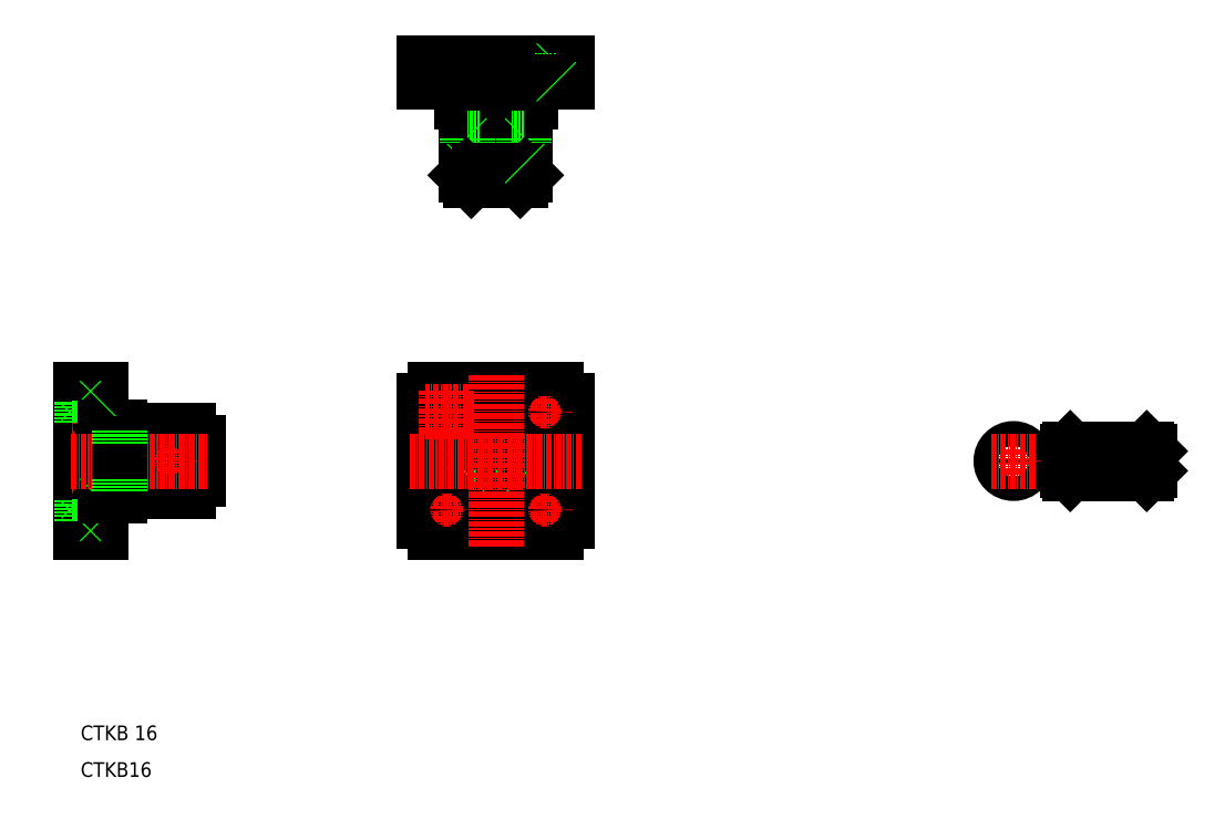
<metadata>
{"format":"dxf","ext":"dxf","renderer":"ezdxf+matplotlib","layout":"modelspace","background":"white","min_lineweight":24,"dpi":150}
</metadata>
<code>
0
SECTION
2
ENTITIES
0
TEXT
8
0
10
0
20
0
30
0
40
3
1
CTKB16
0
ARC
8
0
10
76.7
20
140.9
30
0
40
1
50
0
51
90
0
LINE
8
0
10
76.95
20
142.1
30
0
11
77.15
21
141.9
31
0
0
LINE
8
0
10
76.95
20
145.7
30
0
11
77.15
21
145.9
31
0
0
LINE
8
0
10
76.95
20
145.7
30
0
11
76.95
21
142.1
31
0
0
LINE
8
CENTER
10
92.5
20
127.9
30
0
11
76.9
21
127.9
31
0
0
LINE
8
0
10
4
20
79
30
0
11
4
21
50
31
0
0
LINE
8
0
10
0
20
50
30
0
11
0
21
79
31
0
0
LINE
8
0
10
0
20
50
30
0
11
4
21
50
31
0
0
LINE
8
0
10
0
20
76.78
30
0
11
4
21
76.78
31
0
0
LINE
8
CENTER
10
-1.8
20
54.5
30
0
11
5.8
21
54.5
31
0
0
LINE
8
0
10
0.2
20
56.75
30
0
11
3.8
21
56.75
31
0
0
LINE
8
CENTER
10
-1.8
20
74.5
30
0
11
5.8
21
74.5
31
0
0
LINE
8
0
10
0.2
20
76.75
30
0
11
3.8
21
76.75
31
0
0
LINE
8
0
10
0.2
20
72.25
30
0
11
3.8
21
72.25
31
0
0
LINE
8
0
10
0
20
79
30
0
11
4
21
79
31
0
0
LINE
8
0
10
0.2
20
52.25
30
0
11
3.8
21
52.25
31
0
0
LINE
8
0
10
0
20
52.22
30
0
11
4
21
52.22
31
0
0
LINE
8
0
10
0.2
20
52.25
30
0
11
0.2
21
56.75
31
0
0
LINE
8
0
10
0.2
20
52.25
30
0
11
-9.95e-14
21
52.05
31
0
0
LINE
8
0
10
0.2
20
56.75
30
0
11
0
21
56.95
31
0
0
LINE
8
0
10
0.2
20
72.25
30
0
11
0.2
21
76.75
31
0
0
LINE
8
0
10
0.2
20
72.25
30
0
11
-9.95e-14
21
72.05
31
0
0
LINE
8
0
10
0.2
20
76.75
30
0
11
0
21
76.95
31
0
0
ARC
8
0
10
17.36
20
63.18
30
0
40
6.77
50
23.25
51
46.71
0
ARC
8
0
10
20.45
20
64.5
30
0
40
3.409
50
336.7
51
23.32
0
ARC
8
0
10
17.36
20
65.82
30
0
40
6.77
50
313.3
51
336.8
0
LINE
8
0
10
24
20
68.3
30
0
11
24
21
60.7
31
0
0
LINE
8
0
10
8
20
68.11
30
0
11
22
21
68.11
31
0
0
ARC
8
0
10
7.007
20
56.17
30
0
40
20.88
50
35.51
51
38.37
0
ARC
8
0
10
7.055
20
56.21
30
0
40
20.82
50
38.37
51
41.24
0
ARC
8
0
10
6.971
20
56.14
30
0
40
20.93
50
41.24
51
44.09
0
LINE
8
0
10
22
20
68.11
30
0
11
22
21
70.7
31
0
0
LINE
8
0
10
22
20
60.89
30
0
11
8
21
60.89
31
0
0
LINE
8
0
10
8
20
58.3
30
0
11
22
21
58.3
31
0
0
LINE
8
0
10
3.8
20
56.75
30
0
11
3.8
21
52.25
31
0
0
LINE
8
0
10
3.8
20
52.25
30
0
11
4
21
52.05
31
0
0
LINE
8
0
10
5
20
57.5
30
0
11
8
21
57.5
31
0
0
ARC
8
0
10
5
20
56.5
30
0
40
1
50
90
51
180
0
LINE
8
0
10
3.8
20
56.75
30
0
11
4
21
56.95
31
0
0
LINE
8
0
10
22
20
58.3
30
0
11
22
21
60.89
31
0
0
ARC
8
0
10
6.971
20
72.86
30
0
40
20.93
50
315.9
51
318.8
0
ARC
8
0
10
7.055
20
72.79
30
0
40
20.82
50
318.8
51
321.6
0
ARC
8
0
10
7.007
20
72.83
30
0
40
20.88
50
321.6
51
324.5
0
LINE
8
0
10
22
20
70.7
30
0
11
8
21
70.7
31
0
0
LINE
8
0
10
3.8
20
76.75
30
0
11
3.8
21
72.25
31
0
0
ARC
8
0
10
5
20
72.5
30
0
40
1
50
180
51
270
0
LINE
8
0
10
3.8
20
72.25
30
0
11
4
21
72.05
31
0
0
LINE
8
0
10
5
20
71.5
30
0
11
8
21
71.5
31
0
0
LINE
8
0
10
8
20
71.5
30
0
11
8
21
70.7
31
0
0
LINE
8
0
10
3.8
20
76.75
30
0
11
4
21
76.95
31
0
0
LINE
8
0
10
70.2
20
145.9
30
0
11
70.2
21
141.9
31
0
0
LINE
8
CENTER
10
74.7
20
147.7
30
0
11
74.7
21
140.1
31
0
0
LINE
8
0
10
72.45
20
145.7
30
0
11
72.45
21
142.1
31
0
0
LINE
8
0
10
72.42
20
145.9
30
0
11
72.42
21
141.9
31
0
0
LINE
8
0
10
72.45
20
145.7
30
0
11
76.95
21
145.7
31
0
0
LINE
8
0
10
72.45
20
145.7
30
0
11
72.25
21
145.9
31
0
0
LINE
8
0
10
76.95
20
142.1
30
0
11
72.45
21
142.1
31
0
0
LINE
8
0
10
72.45
20
142.1
30
0
11
72.25
21
141.9
31
0
0
LINE
8
CENTER
10
84.7
20
147.9
30
0
11
84.7
21
121.9
31
0
0
LINE
8
0
10
92.45
20
145.7
30
0
11
92.45
21
142.1
31
0
0
LINE
8
CENTER
10
94.7
20
147.7
30
0
11
94.7
21
140.1
31
0
0
LINE
8
0
10
96.95
20
145.7
30
0
11
96.95
21
142.1
31
0
0
LINE
8
0
10
96.97
20
145.9
30
0
11
96.97
21
141.9
31
0
0
LINE
8
0
10
99.2
20
145.9
30
0
11
99.2
21
141.9
31
0
0
LINE
8
0
10
92.45
20
145.7
30
0
11
96.95
21
145.7
31
0
0
LINE
8
0
10
92.45
20
145.7
30
0
11
92.25
21
145.9
31
0
0
LINE
8
0
10
70.2
20
145.9
30
0
11
99.2
21
145.9
31
0
0
LINE
8
0
10
96.95
20
145.7
30
0
11
97.15
21
145.9
31
0
0
LINE
8
0
10
96.95
20
142.1
30
0
11
92.45
21
142.1
31
0
0
LINE
8
0
10
81.45
20
123.9
30
0
11
81.45
21
137.9
31
0
0
LINE
8
0
10
90.7
20
123.9
30
0
11
90.7
21
137.9
31
0
0
LINE
8
0
10
87.95
20
137.9
30
0
11
87.95
21
123.9
31
0
0
LINE
8
0
10
78.7
20
137.9
30
0
11
78.7
21
123.9
31
0
0
LINE
8
0
10
87.95
20
137.9
30
0
11
81.45
21
137.9
31
0
0
LINE
8
0
10
77.7
20
140.9
30
0
11
77.7
21
137.9
31
0
0
LINE
8
0
10
78.7
20
137.9
30
0
11
77.7
21
137.9
31
0
0
LINE
8
0
10
91.7
20
140.9
30
0
11
91.7
21
137.9
31
0
0
LINE
8
0
10
92.45
20
142.1
30
0
11
92.25
21
141.9
31
0
0
ARC
8
0
10
92.7
20
140.9
30
0
40
1
50
90
51
180
0
LINE
8
0
10
91.7
20
137.9
30
0
11
90.7
21
137.9
31
0
0
LINE
8
0
10
78.9
20
125.4
30
0
11
78.9
21
130.4
31
0
0
LINE
8
0
10
81.45
20
130.4
30
0
11
78.9
21
130.4
31
0
0
LINE
8
0
10
78.9
20
130.4
30
0
11
78.7
21
130.6
31
0
0
LINE
8
0
10
81.45
20
121.9
30
0
11
79.7
21
121.9
31
0
0
LINE
8
0
10
78.7
20
123.9
30
0
11
81.45
21
123.9
31
0
0
LINE
8
0
10
81.45
20
125.4
30
0
11
78.9
21
125.4
31
0
0
LINE
8
0
10
78.7
20
123.9
30
0
11
78.7
21
122.9
31
0
0
LINE
8
0
10
79.7
20
121.9
30
0
11
78.7
21
122.9
31
0
0
LINE
8
0
10
78.9
20
125.4
30
0
11
78.7
21
125.2
31
0
0
LINE
8
0
10
81.45
20
123.9
30
0
11
81.45
21
121.9
31
0
0
LINE
8
0
10
90.5
20
130.4
30
0
11
90.5
21
125.4
31
0
0
LINE
8
0
10
90.5
20
130.4
30
0
11
87.95
21
130.4
31
0
0
LINE
8
0
10
90.5
20
130.4
30
0
11
90.7
21
130.6
31
0
0
LINE
8
0
10
89.7
20
121.9
30
0
11
87.95
21
121.9
31
0
0
LINE
8
0
10
87.95
20
123.9
30
0
11
90.7
21
123.9
31
0
0
LINE
8
0
10
90.5
20
125.4
30
0
11
87.95
21
125.4
31
0
0
LINE
8
0
10
87.95
20
123.9
30
0
11
87.95
21
121.9
31
0
0
LINE
8
0
10
89.7
20
121.9
30
0
11
90.7
21
122.9
31
0
0
LINE
8
0
10
90.7
20
123.9
30
0
11
90.7
21
122.9
31
0
0
LINE
8
0
10
90.5
20
125.4
30
0
11
90.7
21
125.2
31
0
0
LINE
8
0
10
99.2
20
141.9
30
0
11
70.2
21
141.9
31
0
0
LINE
8
0
10
96.95
20
142.1
30
0
11
97.15
21
141.9
31
0
0
ARC
8
0
10
84.7
20
64.5
30
0
40
19
50
310.3
51
319.7
0
ARC
8
0
10
84.7
20
64.5
30
0
40
19
50
220.3
51
229.7
0
LINE
8
0
10
96.97
20
50
30
0
11
72.42
21
50
31
0
0
ARC
8
0
10
84.7
20
64.5
30
0
40
19
50
130.3
51
139.7
0
LINE
8
0
10
70.2
20
52.22
30
0
11
70.2
21
76.78
31
0
0
LINE
8
0
10
72.42
20
79
30
0
11
96.97
21
79
31
0
0
ARC
8
0
10
84.7
20
64.5
30
0
40
7
50
329
51
31
0
ARC
8
0
10
84.7
20
64.5
30
0
40
5
50
310.5
51
49.46
0
LINE
8
0
10
87.95
20
68.3
30
0
11
87.95
21
60.7
31
0
0
ARC
8
0
10
84.7
20
64.5
30
0
40
7
50
149
51
211
0
LINE
8
0
10
81.45
20
60.7
30
0
11
81.45
21
68.3
31
0
0
ARC
8
0
10
84.7
20
64.5
30
0
40
5
50
130.5
51
229.5
0
ARC
8
0
10
84.7
20
64.5
30
0
40
7
50
117.7
51
149
0
ARC
8
CENTER
10
84.7
20
64.5
30
0
40
7
50
31
51
62.34
0
ARC
8
0
10
84.7
20
64.5
30
0
40
7
50
242.3
51
297.7
0
LINE
8
0
10
81.45
20
60.7
30
0
11
81.45
21
58.3
31
0
0
ARC
8
0
10
84.7
20
64.5
30
0
40
7
50
211
51
242.3
0
LINE
8
0
10
78.9
20
62
30
0
11
78.9
21
67
31
0
0
LINE
8
0
10
78.7
20
68.11
30
0
11
78.7
21
60.89
31
0
0
LINE
8
0
10
81.45
20
62
30
0
11
78.9
21
62
31
0
0
LINE
8
0
10
78.9
20
62
30
0
11
78.7
21
61.8
31
0
0
LINE
8
0
10
81.45
20
67
30
0
11
78.9
21
67
31
0
0
LINE
8
0
10
78.9
20
67
30
0
11
78.7
21
67.2
31
0
0
LINE
8
0
10
87.95
20
60.7
30
0
11
87.95
21
58.3
31
0
0
ARC
8
0
10
84.7
20
64.5
30
0
40
7
50
297.7
51
329
0
LINE
8
0
10
90.5
20
67
30
0
11
87.95
21
67
31
0
0
LINE
8
0
10
90.5
20
62
30
0
11
87.95
21
62
31
0
0
LINE
8
0
10
90.5
20
67
30
0
11
90.5
21
62
31
0
0
LINE
8
0
10
90.7
20
68.11
30
0
11
90.7
21
60.89
31
0
0
LINE
8
0
10
90.5
20
62
30
0
11
90.7
21
61.8
31
0
0
LINE
8
0
10
90.5
20
67
30
0
11
90.7
21
67.2
31
0
0
ARC
8
0
10
84.7
20
64.5
30
0
40
7
50
62.34
51
117.7
0
LINE
8
0
10
81.45
20
70.7
30
0
11
81.45
21
68.3
31
0
0
LINE
8
0
10
87.95
20
70.7
30
0
11
87.95
21
68.3
31
0
0
LINE
8
0
10
99.2
20
76.78
30
0
11
99.2
21
52.22
31
0
0
ARC
8
0
10
84.7
20
64.5
30
0
40
19
50
40.26
51
49.74
0
CIRCLE
8
0
10
74.7
20
74.5
30
0
40
2.45
0
CIRCLE
8
0
10
74.7
20
74.5
30
0
40
2.25
0
LINE
8
CENTER
10
18
20
69.2
30
0
11
18
21
59.8
31
0
0
CIRCLE
8
0
10
18
20
64.5
30
0
40
2.5
0
CIRCLE
8
0
10
18
20
64.5
30
0
40
2.7
0
LINE
8
CENTER
10
-2
20
64.5
30
0
11
26
21
64.5
31
0
0
LINE
8
CENTER
10
74.7
20
70.05
30
0
11
74.7
21
78.95
31
0
0
LINE
8
CENTER
10
79.15
20
74.5
30
0
11
70.25
21
74.5
31
0
0
LINE
8
CENTER
10
79.15
20
54.5
30
0
11
70.25
21
54.5
31
0
0
CIRCLE
8
0
10
74.7
20
54.5
30
0
40
2.45
0
LINE
8
CENTER
10
74.7
20
50.05
30
0
11
74.7
21
58.95
31
0
0
CIRCLE
8
0
10
74.7
20
54.5
30
0
40
2.25
0
LINE
8
CENTER
10
99.15
20
74.5
30
0
11
90.25
21
74.5
31
0
0
CIRCLE
8
0
10
94.7
20
74.5
30
0
40
2.45
0
LINE
8
CENTER
10
94.7
20
70.05
30
0
11
94.7
21
78.95
31
0
0
CIRCLE
8
0
10
94.7
20
74.5
30
0
40
2.25
0
LINE
8
CENTER
10
99.15
20
54.5
30
0
11
90.25
21
54.5
31
0
0
CIRCLE
8
0
10
94.7
20
54.5
30
0
40
2.45
0
LINE
8
CENTER
10
94.7
20
50.05
30
0
11
94.7
21
58.95
31
0
0
CIRCLE
8
0
10
94.7
20
54.5
30
0
40
2.25
0
LINE
8
CENTER
10
84.7
20
47
30
0
11
84.7
21
82
31
0
0
LINE
8
CENTER
10
102.2
20
64.5
30
0
11
67.2
21
64.5
31
0
0
TEXT
8
0
10
0
20
7.5
30
0
40
3
1
CTKB 16
0
LINE
8
0
10
8
20
58.3
30
0
11
8
21
57.5
31
0
0
LINE
8
0
10
8
20
68.11
30
0
11
8
21
60.89
31
0
0
LINE
8
0
10
8
20
70.7
30
0
11
8
21
68.11
31
0
0
LINE
8
0
10
8
20
60.89
30
0
11
8
21
58.3
31
0
0
LINE
8
CENTER
10
200.3
20
64.5
30
0
11
219.2
21
64.5
31
0
0
LINE
8
0
10
217.5
20
67
30
0
11
217.5
21
62
31
0
0
LINE
8
0
10
216.5
20
67
30
0
11
216.5
21
62
31
0
0
LINE
8
0
10
215.8
20
67
30
0
11
215.8
21
62
31
0
0
LINE
8
0
10
218
20
66.5
30
0
11
218
21
62.5
31
0
0
LINE
8
0
10
203.6
20
67
30
0
11
203.6
21
62
31
0
0
LINE
8
0
10
201.9
20
67
30
0
11
201.9
21
62
31
0
0
LINE
8
0
10
202.9
20
67
30
0
11
202.9
21
62
31
0
0
LINE
8
0
10
201.4
20
66.5
30
0
11
201.4
21
62.5
31
0
0
LINE
8
0
10
203.6
20
62
30
0
11
215.8
21
62
31
0
0
LINE
8
0
10
202.9
20
62.1
30
0
11
203.6
21
62.1
31
0
0
LINE
8
0
10
201.9
20
62
30
0
11
202.9
21
62
31
0
0
LINE
8
0
10
201.9
20
62
30
0
11
201.4
21
62.5
31
0
0
LINE
8
0
10
217.5
20
62
30
0
11
218
21
62.5
31
0
0
LINE
8
0
10
215.8
20
62.1
30
0
11
216.5
21
62.1
31
0
0
LINE
8
0
10
216.5
20
62
30
0
11
217.5
21
62
31
0
0
LINE
8
0
10
203.6
20
67
30
0
11
215.8
21
67
31
0
0
LINE
8
0
10
202.9
20
66.9
30
0
11
203.6
21
66.9
31
0
0
LINE
8
0
10
201.9
20
67
30
0
11
202.9
21
67
31
0
0
LINE
8
0
10
201.4
20
66.5
30
0
11
201.9
21
67
31
0
0
LINE
8
0
10
217.5
20
67
30
0
11
218
21
66.5
31
0
0
LINE
8
0
10
215.8
20
66.9
30
0
11
216.5
21
66.9
31
0
0
LINE
8
0
10
216.5
20
67
30
0
11
217.5
21
67
31
0
0
LINE
8
CENTER
10
190.3
20
69
30
0
11
190.3
21
60
31
0
0
CIRCLE
8
0
10
190.3
20
64.5
30
0
40
2
0
CIRCLE
8
0
10
190.3
20
64.5
30
0
40
2.5
0
LINE
8
CENTER
10
194.8
20
64.5
30
0
11
185.8
21
64.5
31
0
0
ENDSEC
0
EOF

</code>
